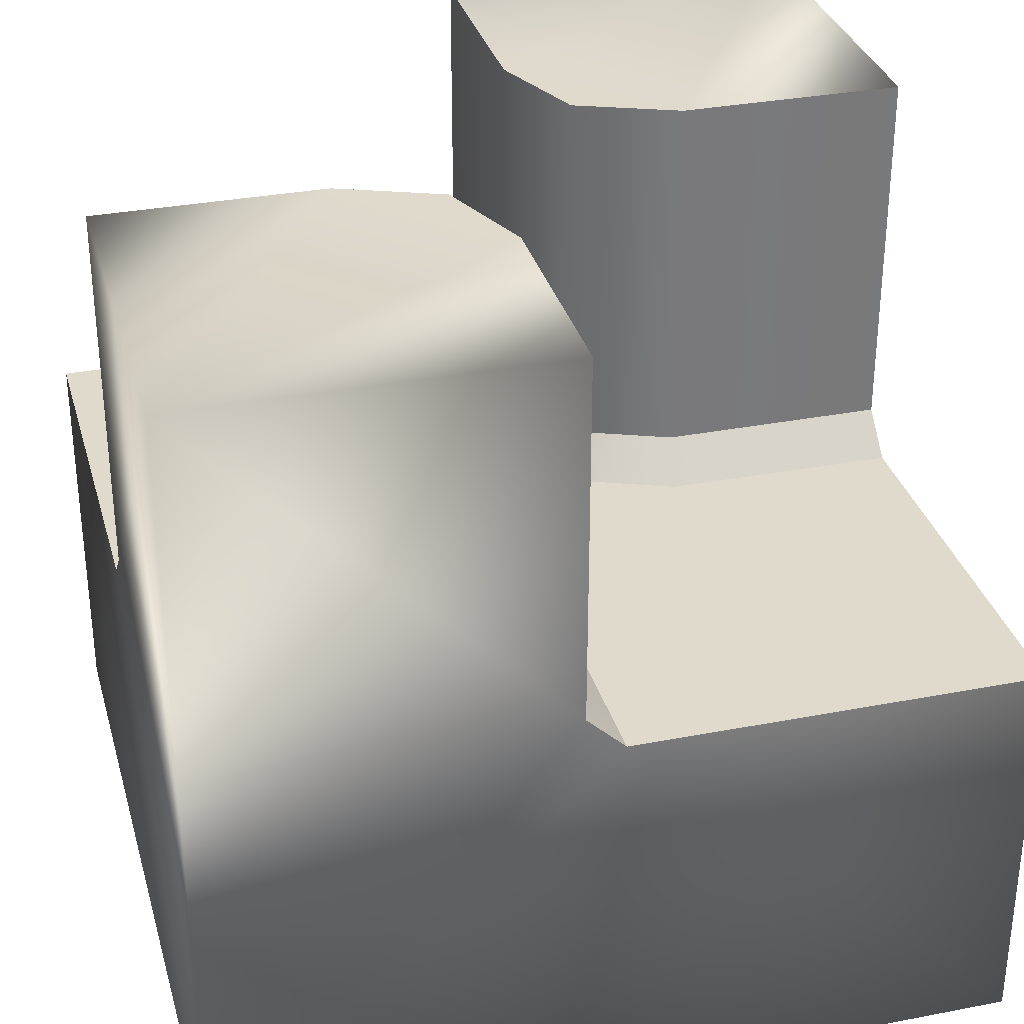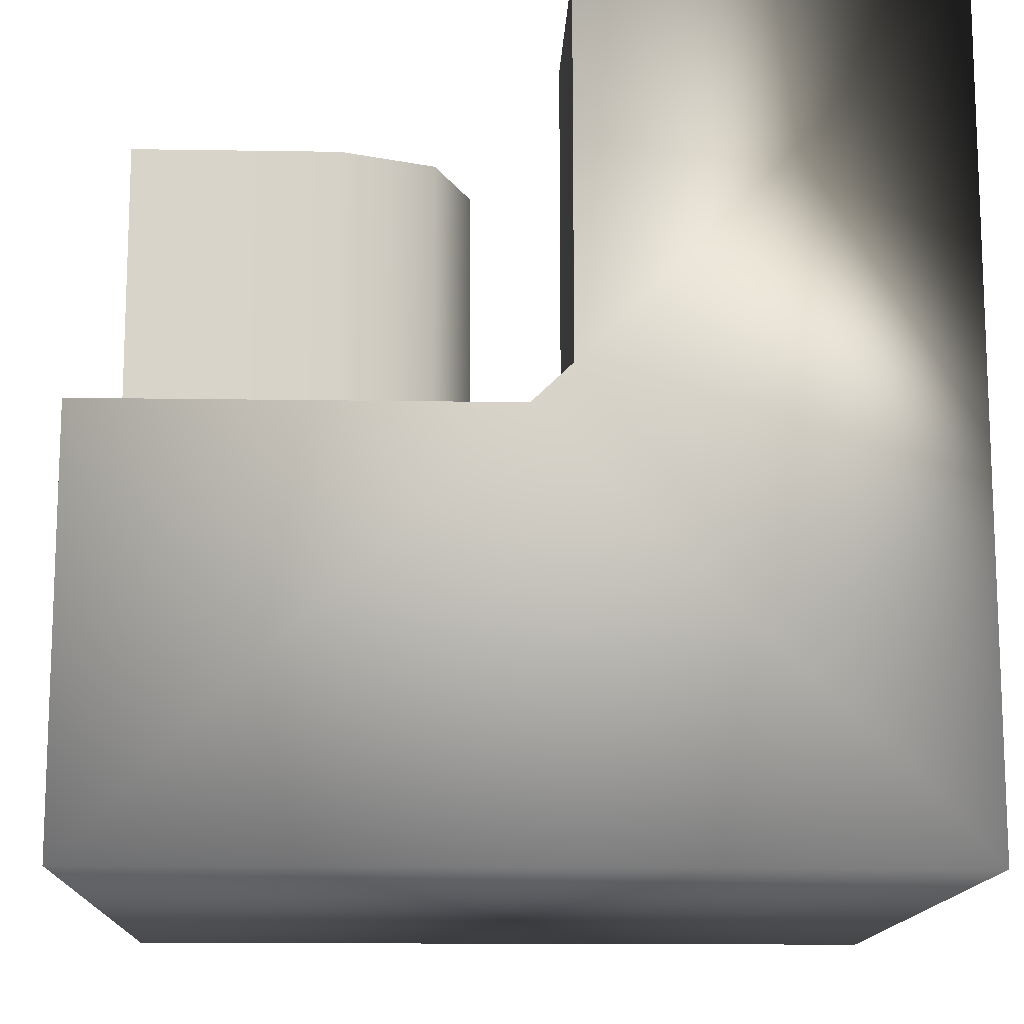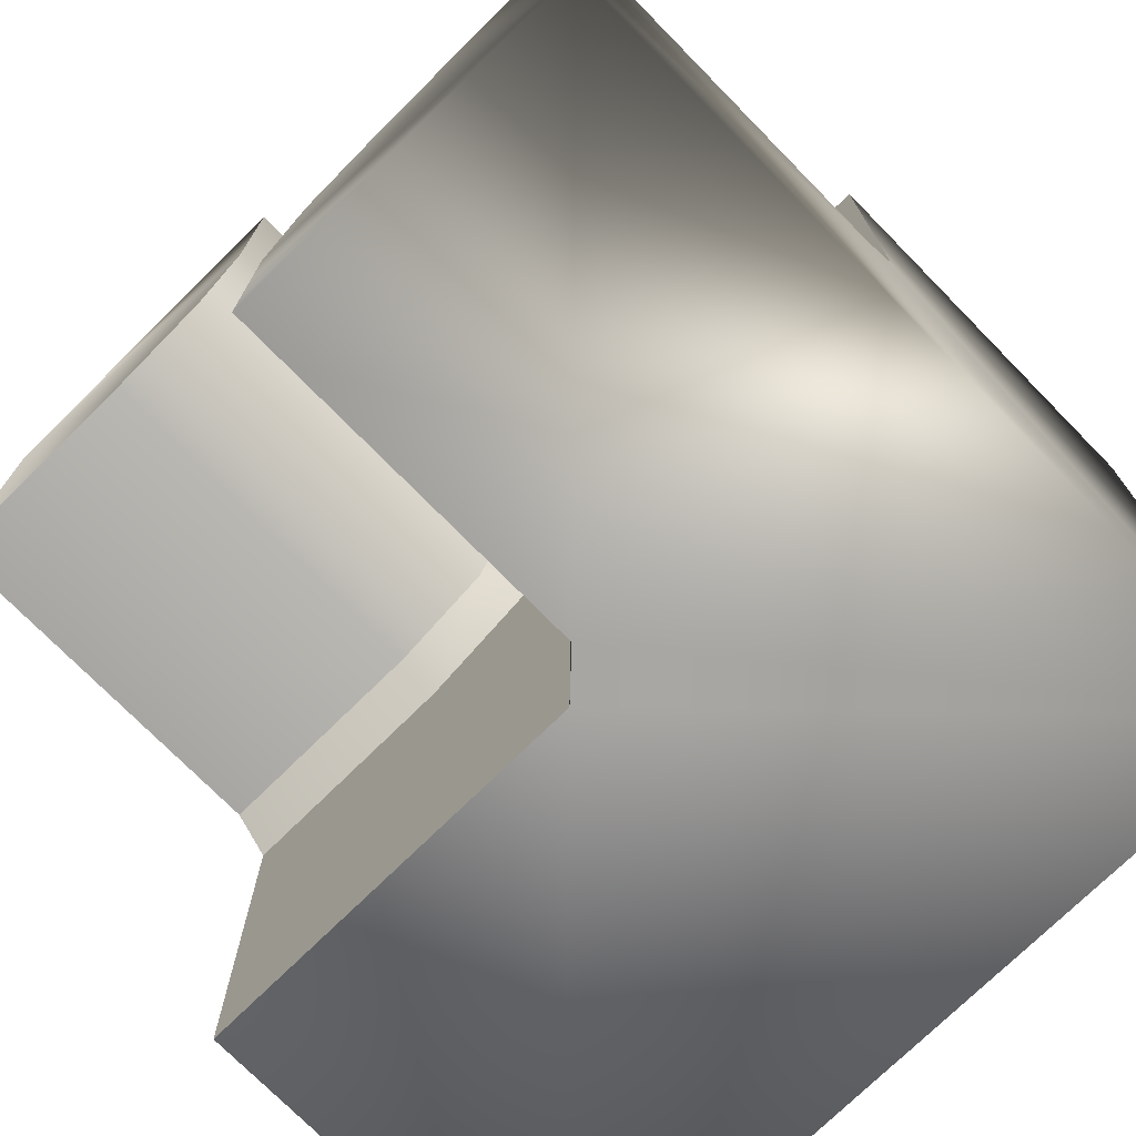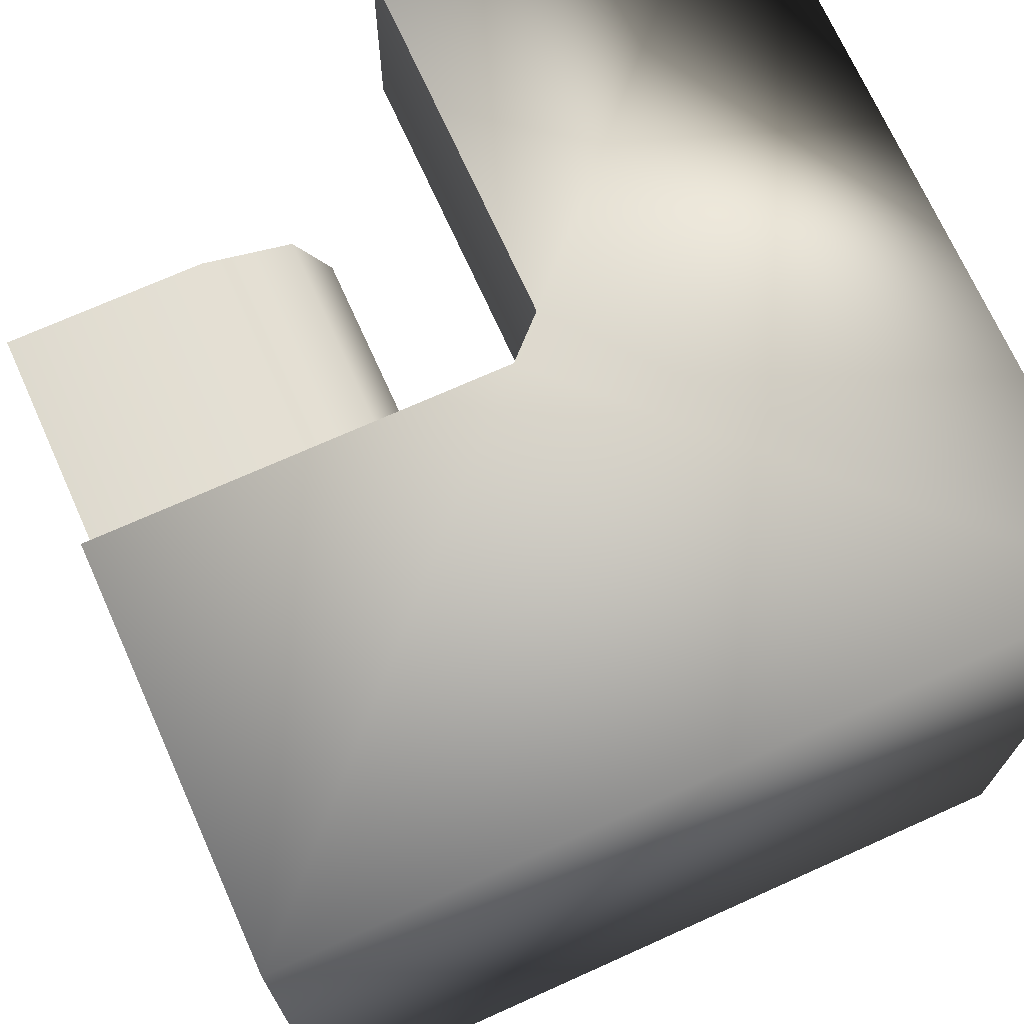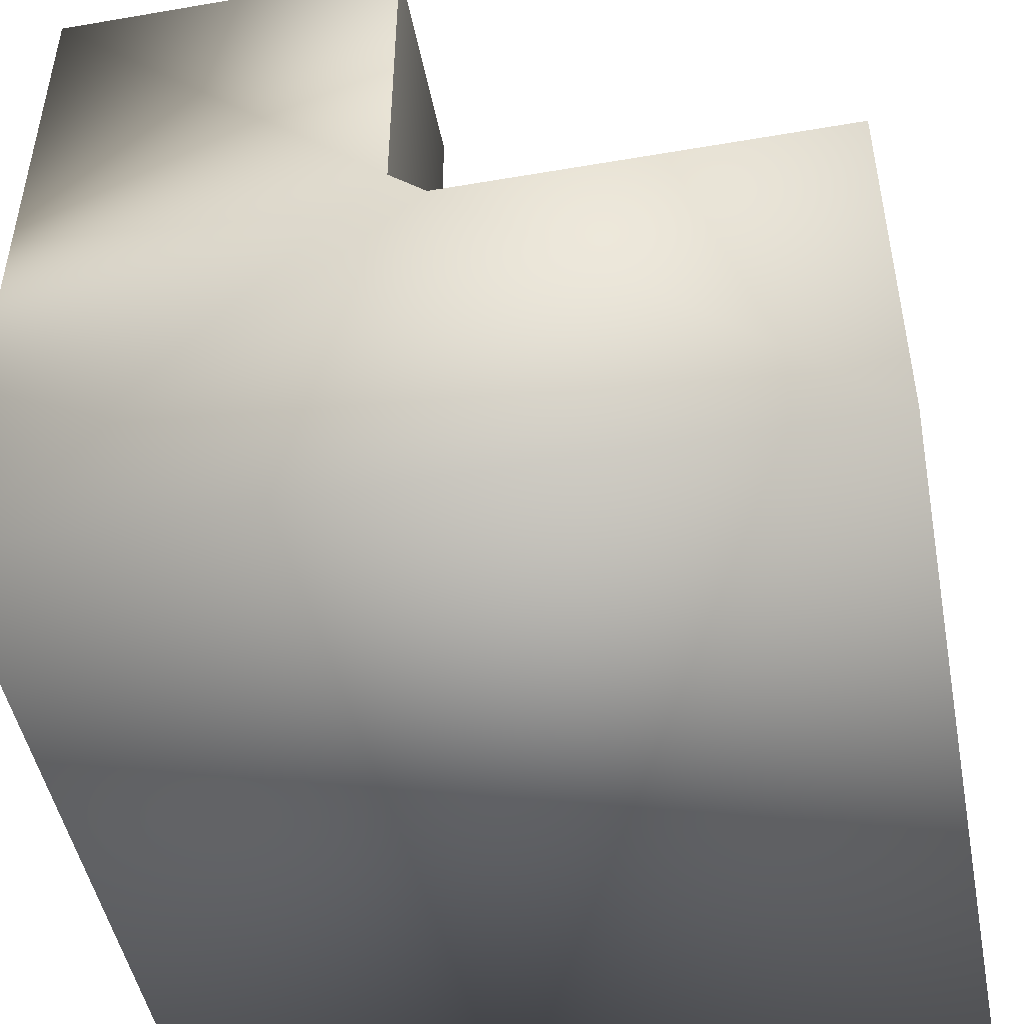
<metadata>
{"format":"obj","ext":"obj","renderer":"f3d","projection":"perspective","resolution":1024,"background":"white","views":[{"elev":32.5,"azim":-105.0,"up":"+Y"},{"elev":-13.7,"azim":-2.0,"up":"+Y"},{"elev":-74.1,"azim":-135.5,"up":"+Z"},{"elev":71.3,"azim":-24.2,"up":"+Z"},{"elev":-48.1,"azim":-79.1,"up":"+Y"}]}
</metadata>
<code>
o cliff_1111-1010_Cube.016
v -1 0 1
v 0.004285 -0 1
v 1 0 0.004285
v 1 -0 -1
v -0.1 1 -1
v -0.2 1 -0.2
v -1 1 -0.1
v -0.1 1 -0.45
v -0.45 1 -0.1
v -0.2 0.09143 -0.2
v -0.1297 -0 -0.1297
v -1 0 -0.004285
v -1 0.09143 -0.1
v -0.1 0.09143 -1
v -0.004285 -0 -1
v -0.1 0.09143 -0.45
v -0.008571 -0 -0.4324
v -0.4324 0 -0.008571
v -0.45 0.09143 -0.1
v -1 -1 1
v 1 -1 1
v -1 1 -1
v -1 -0 -1
v 0.1 1 1
v 0.2 1 0.2
v 1 1 0.1
v 0.1 1 0.45
v 0.45 1 0.1
v 0.2 0.09143 0.2
v 0.1297 -0 0.1297
v 1 0.09143 0.1
v 0.1 0.09143 1
v 0.1 0.09143 0.45
v 0.008571 -0 0.4324
v 0.4324 0 0.008571
v 0.45 0.09143 0.1
v 1 -1 -1
v -1 -1 -1
v 1 1 1
f 21 38 37
f 21 32 2
f 12 19 13
f 10 18 11
f 3 36 31
f 29 35 30
f 21 3 31
f 35 4 17
f 21 20 38
f 21 39 32
f 39 24 32
f 1 20 2
f 20 21 2
f 12 18 19
f 10 19 18
f 3 35 36
f 29 36 35
f 21 37 3
f 37 4 3
f 26 39 31
f 39 21 31
f 12 1 18
f 1 2 34
f 1 34 18
f 18 34 30
f 11 18 30
f 35 3 4
f 11 30 35
f 4 15 17
f 17 11 35
f 6 19 10
f 22 9 8
f 6 16 8
f 7 19 9
f 8 14 5
f 17 10 11
f 16 15 14
f 38 12 13
f 15 37 38
f 6 9 19
f 6 8 9
f 8 5 22
f 22 7 9
f 6 10 16
f 7 13 19
f 8 16 14
f 17 16 10
f 16 17 15
f 13 7 22
f 38 20 12
f 20 1 12
f 13 22 38
f 22 5 14
f 15 4 37
f 38 22 14
f 14 15 38
f 28 29 25
f 28 31 36
f 27 32 24
f 39 28 27
f 25 33 27
f 34 29 30
f 33 2 32
f 28 36 29
f 28 26 31
f 27 33 32
f 25 27 28
f 27 24 39
f 39 26 28
f 25 29 33
f 34 33 29
f 33 34 2

</code>
